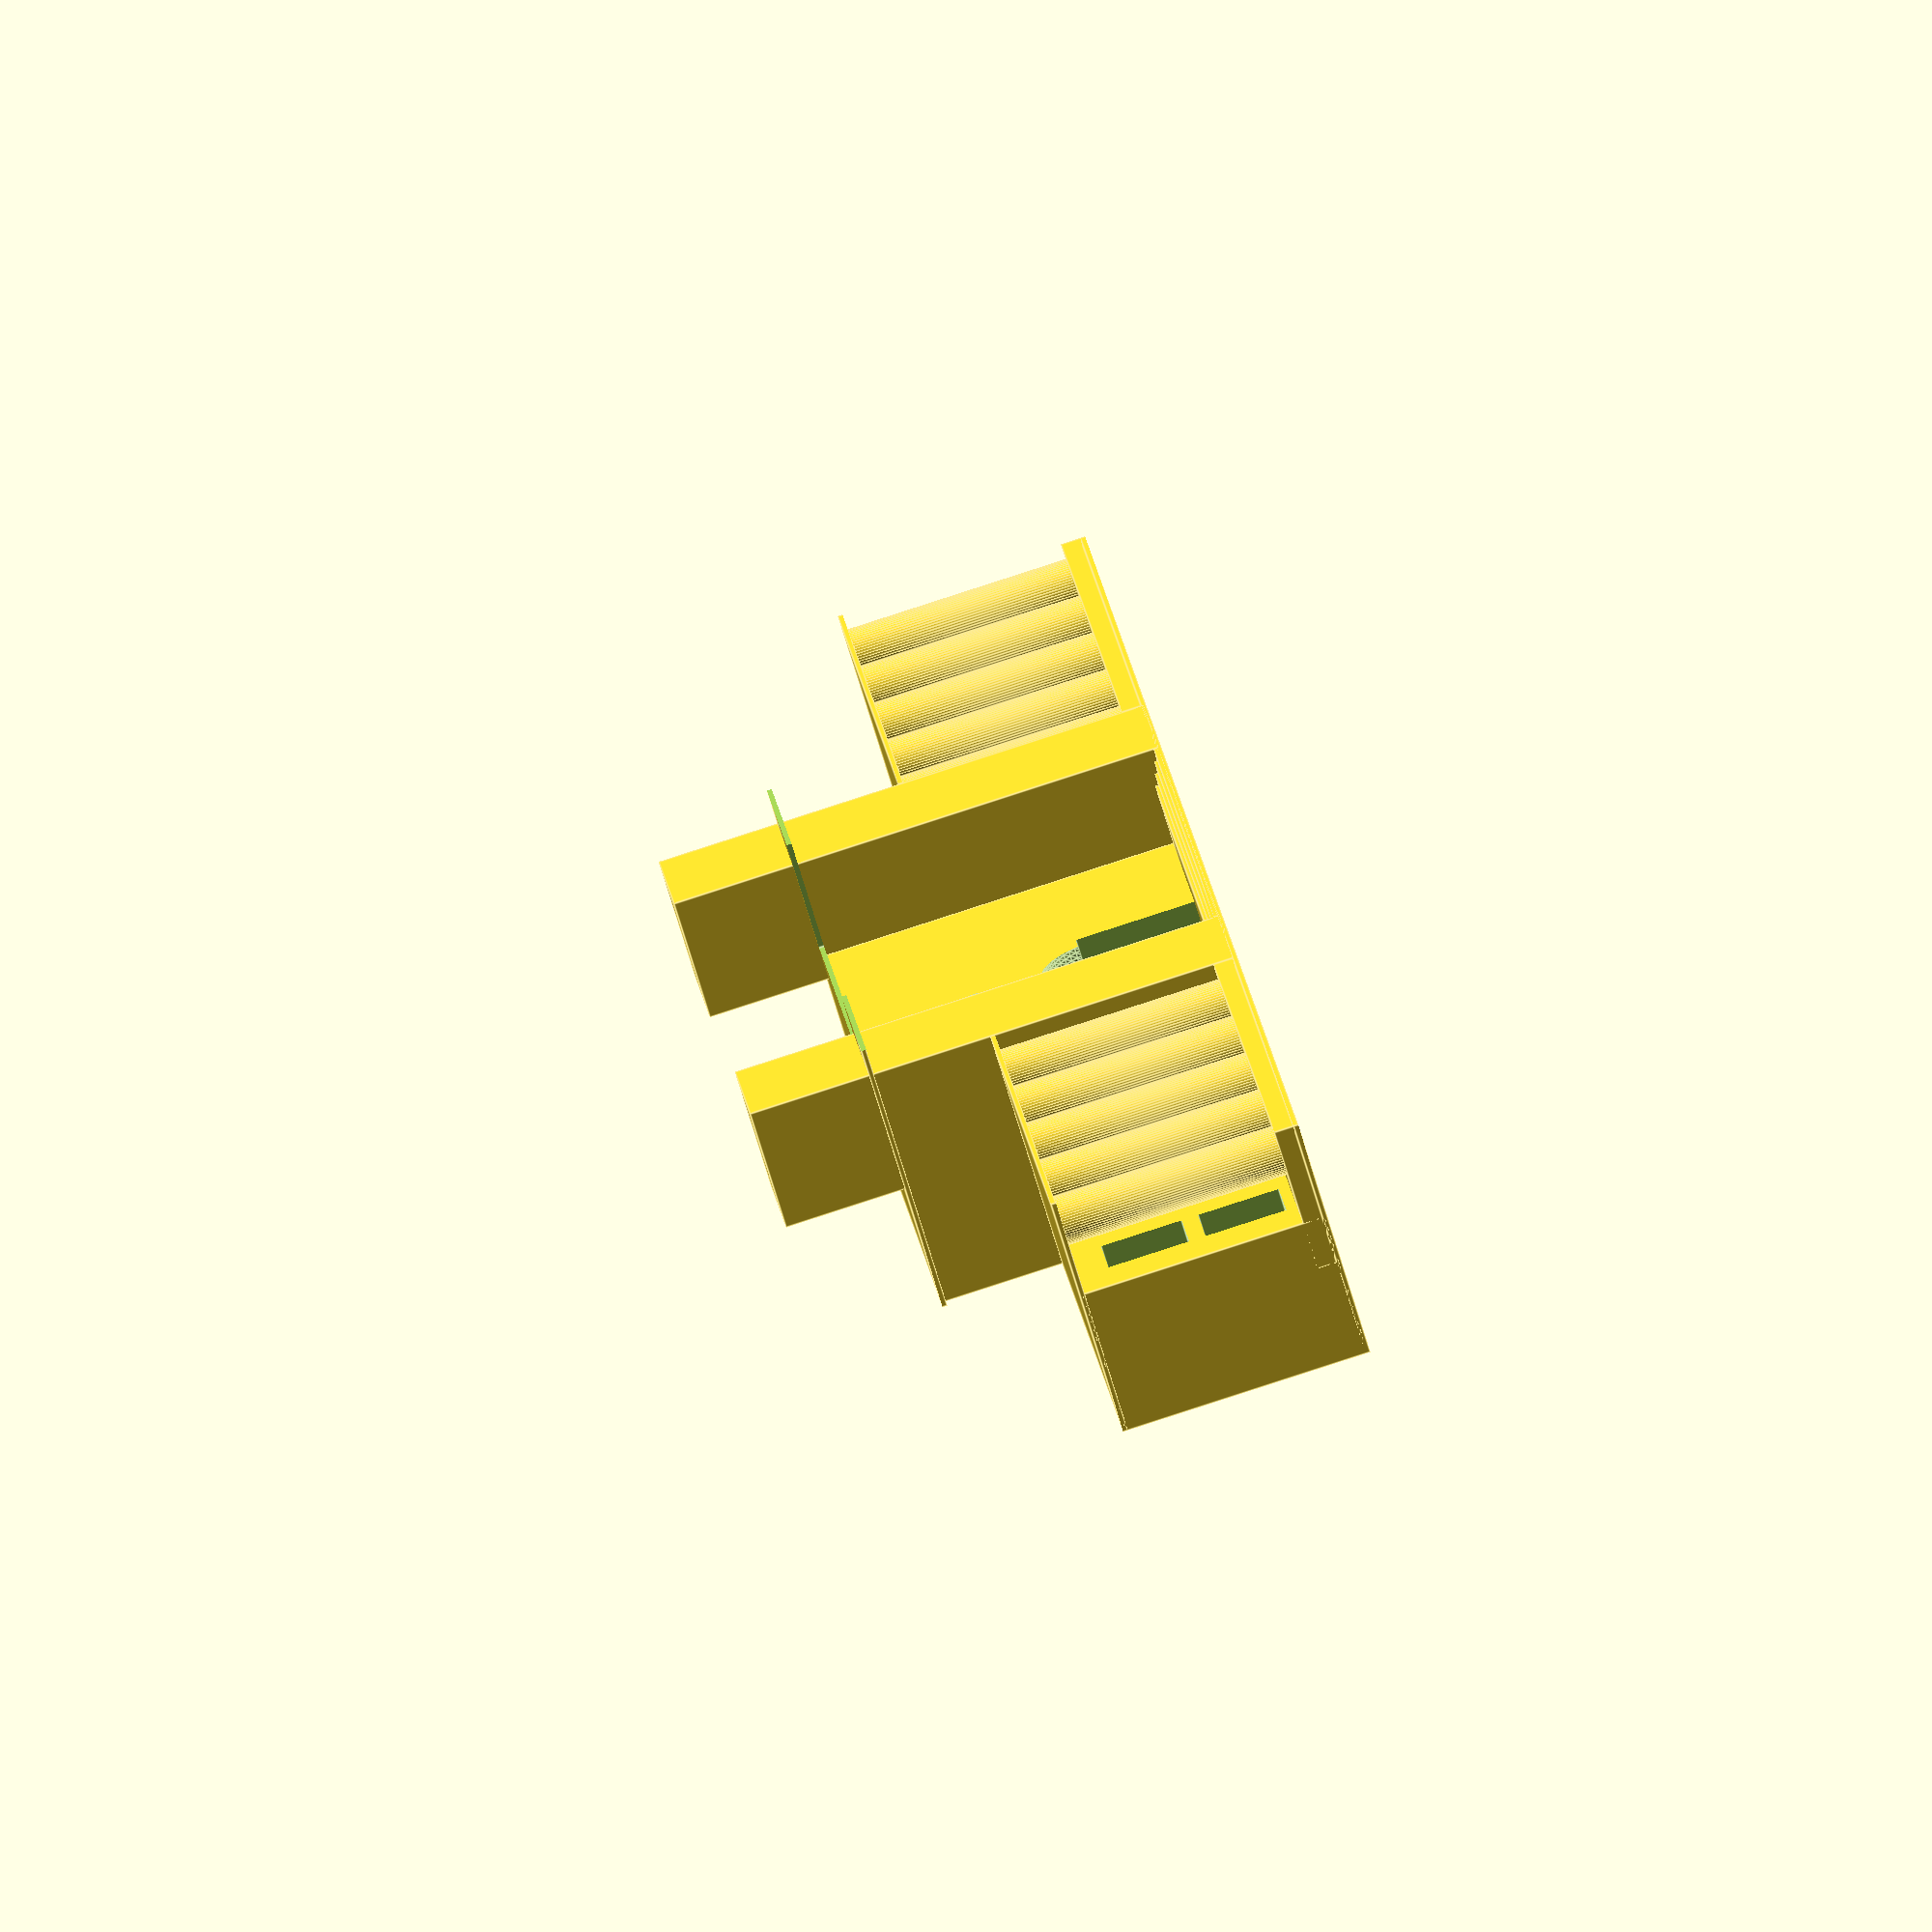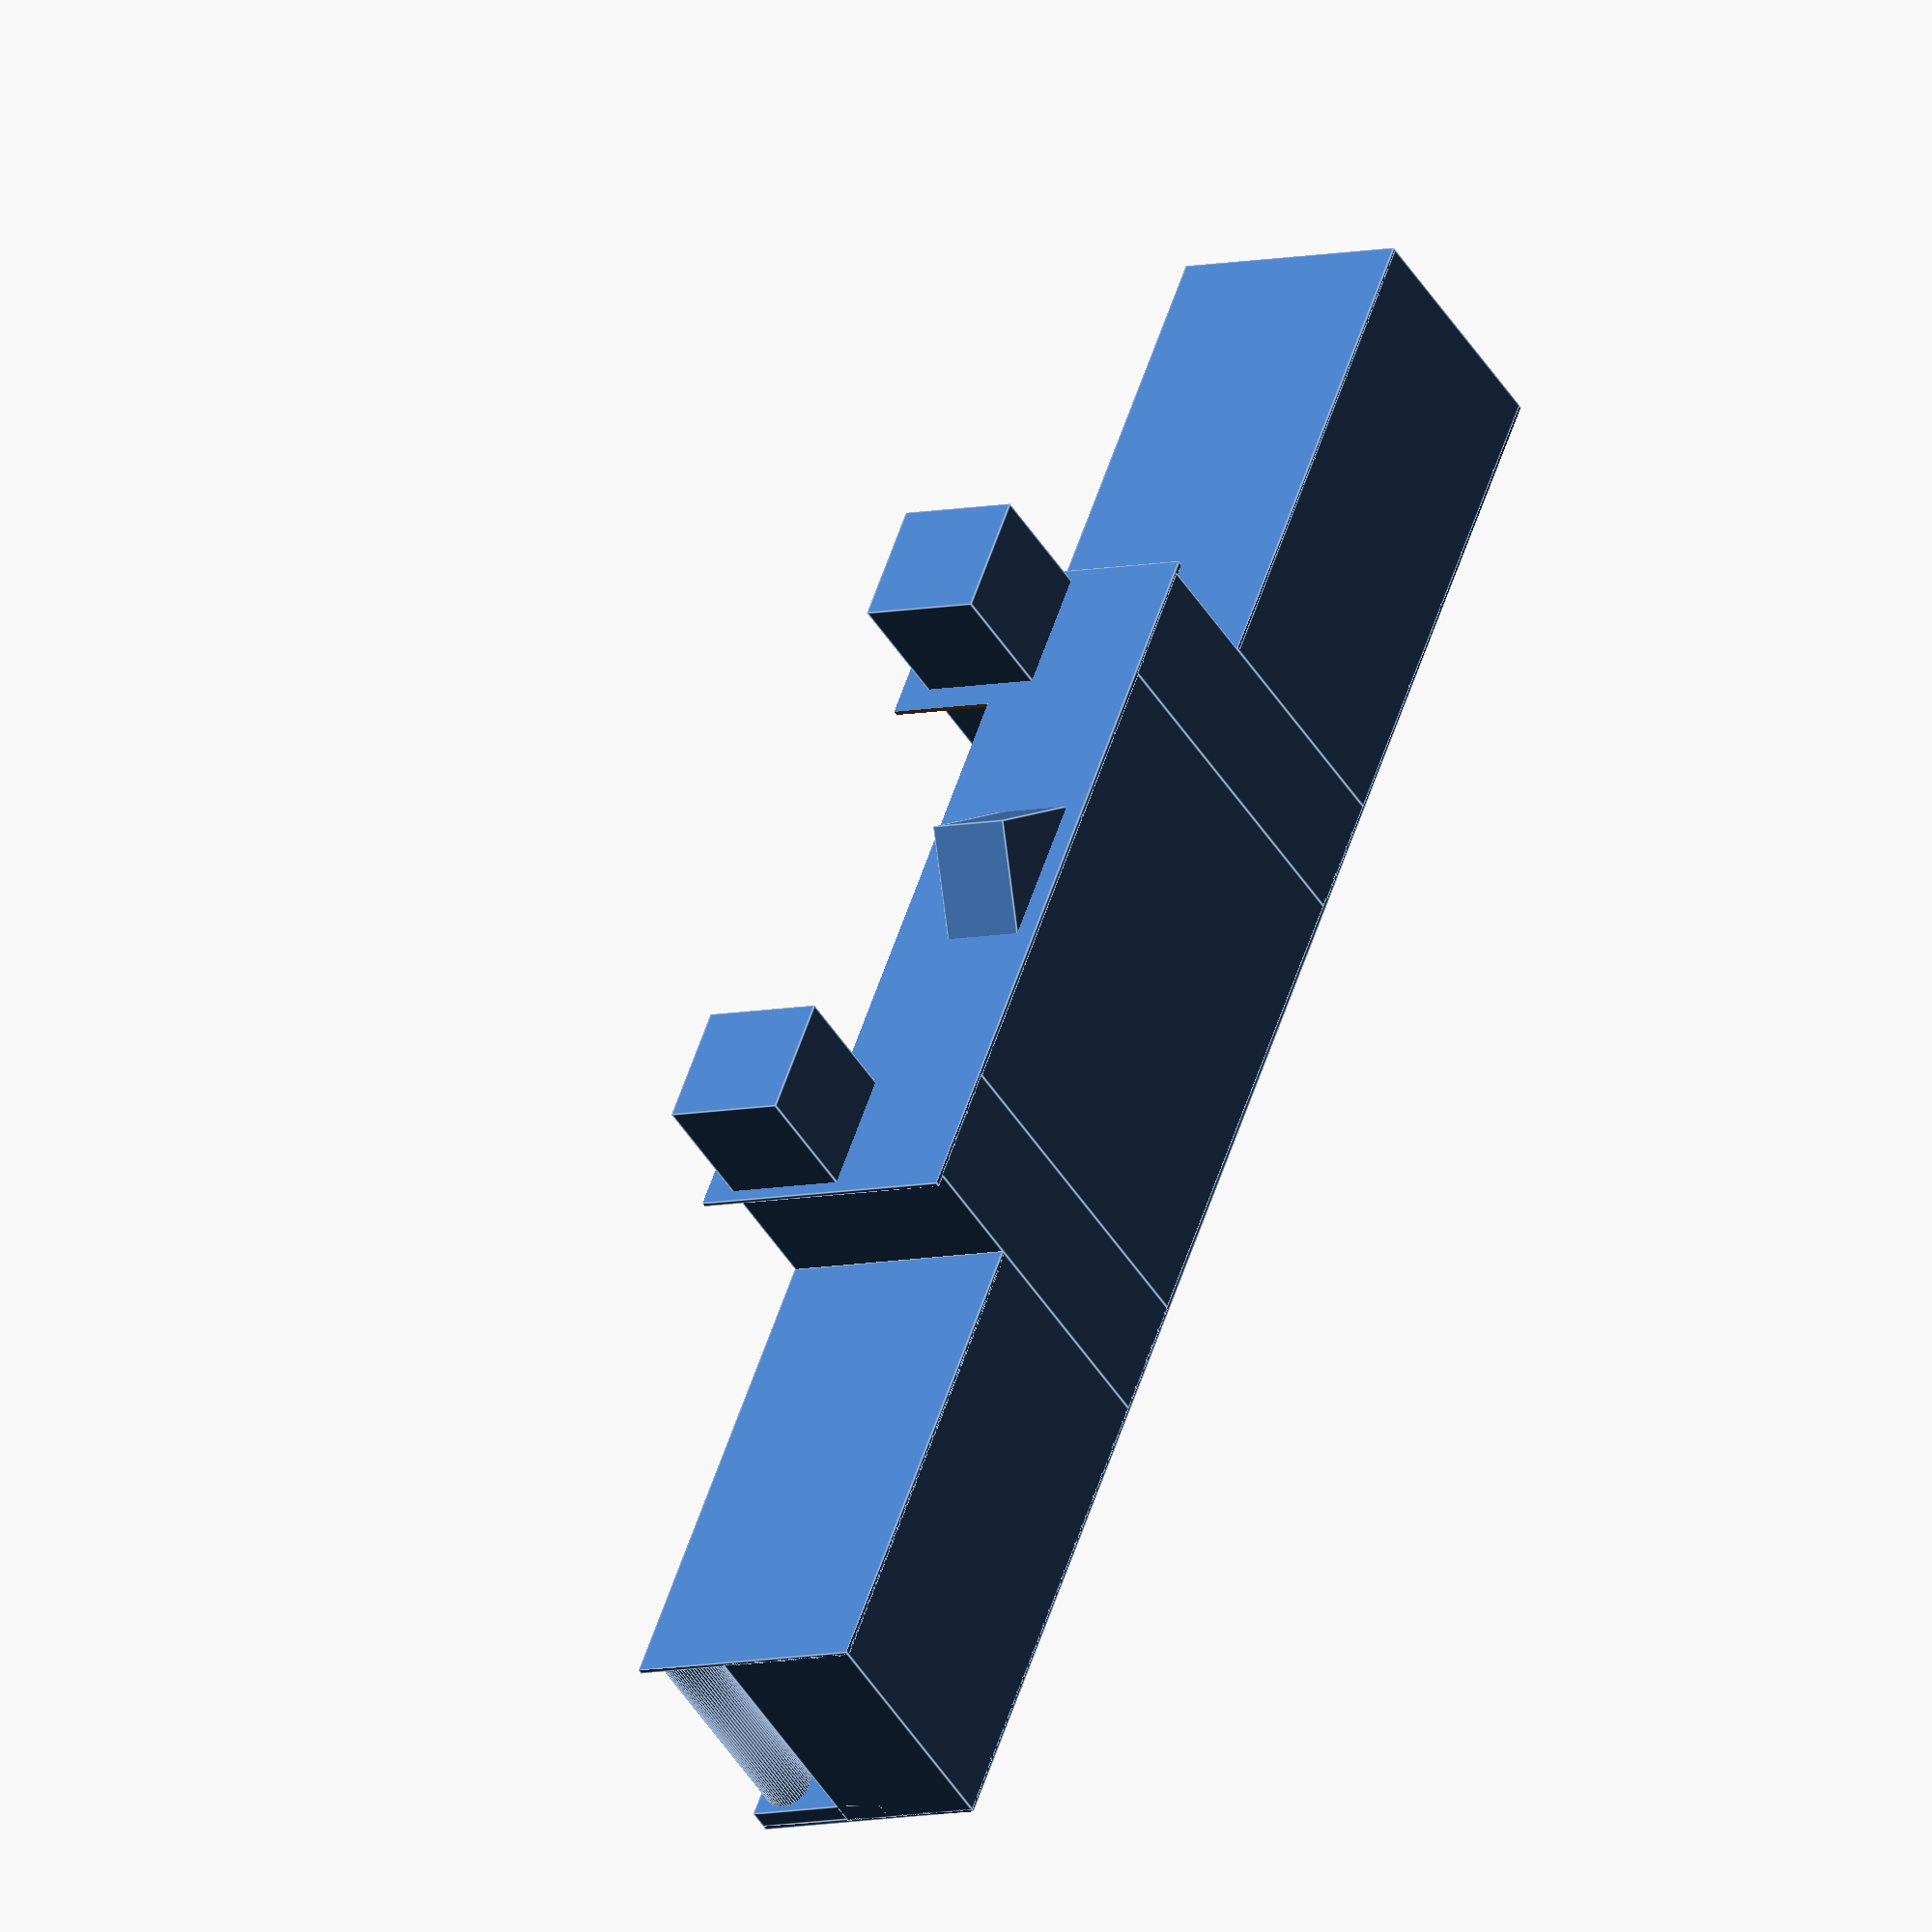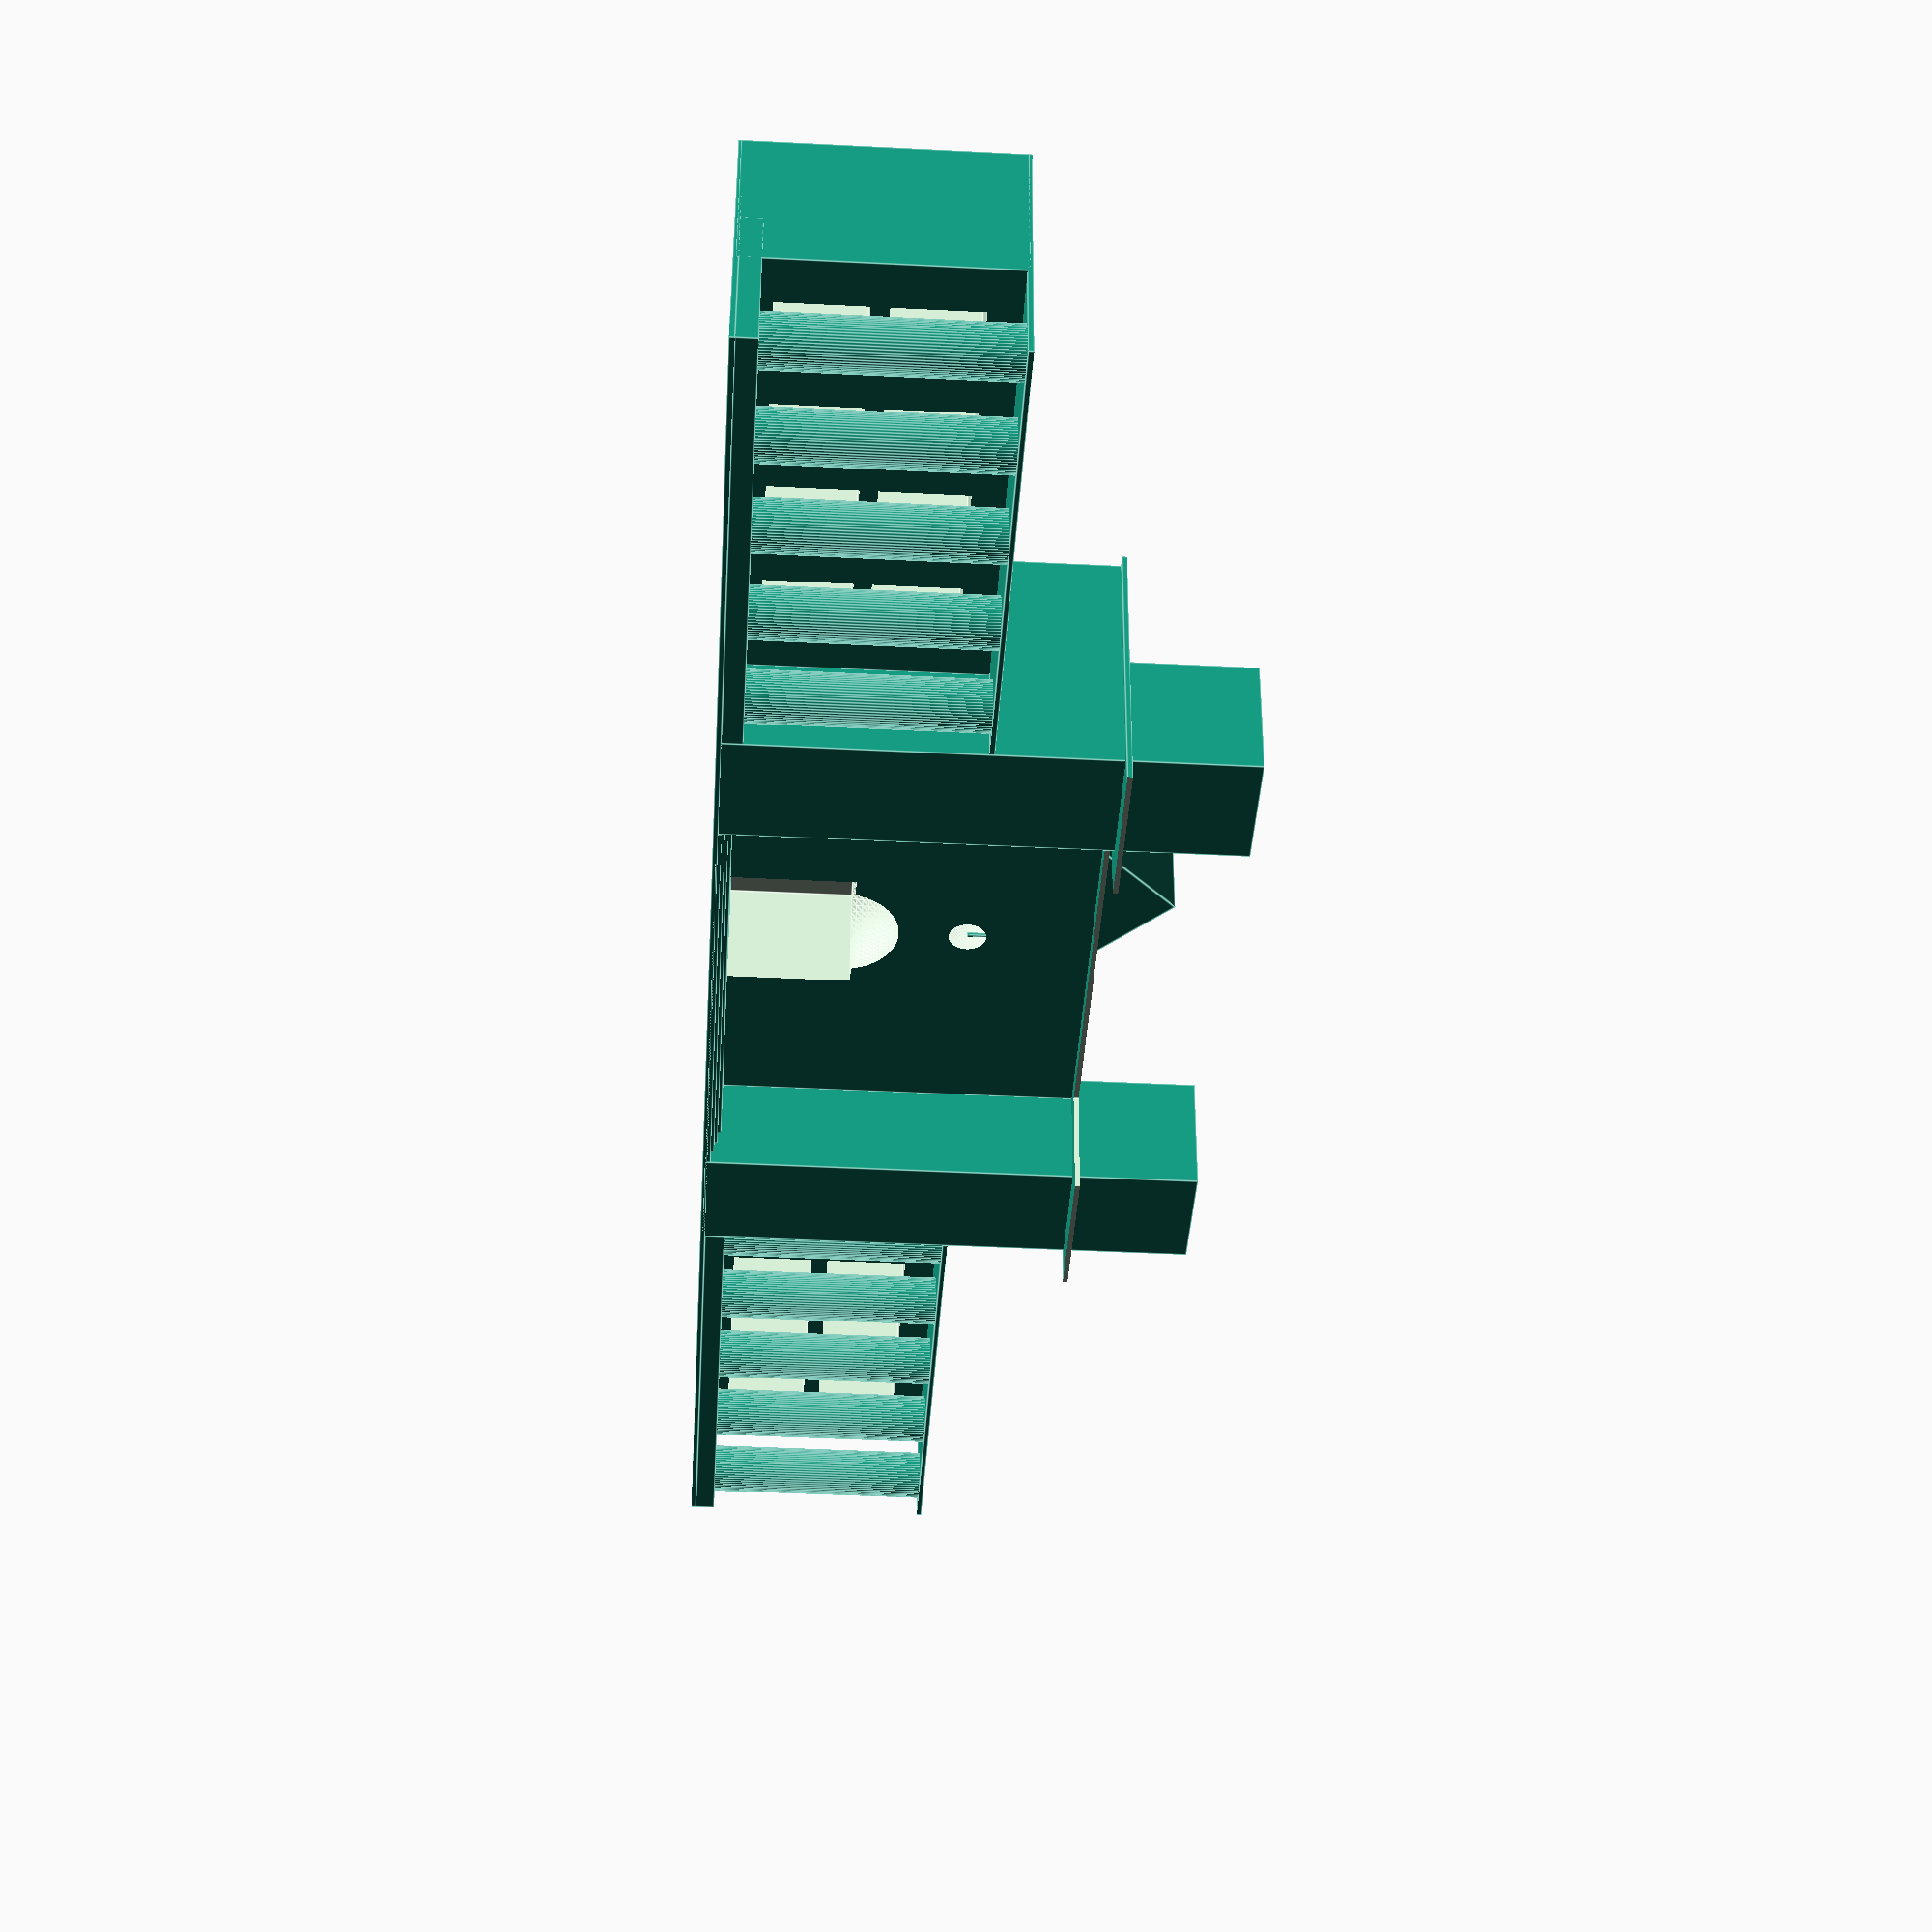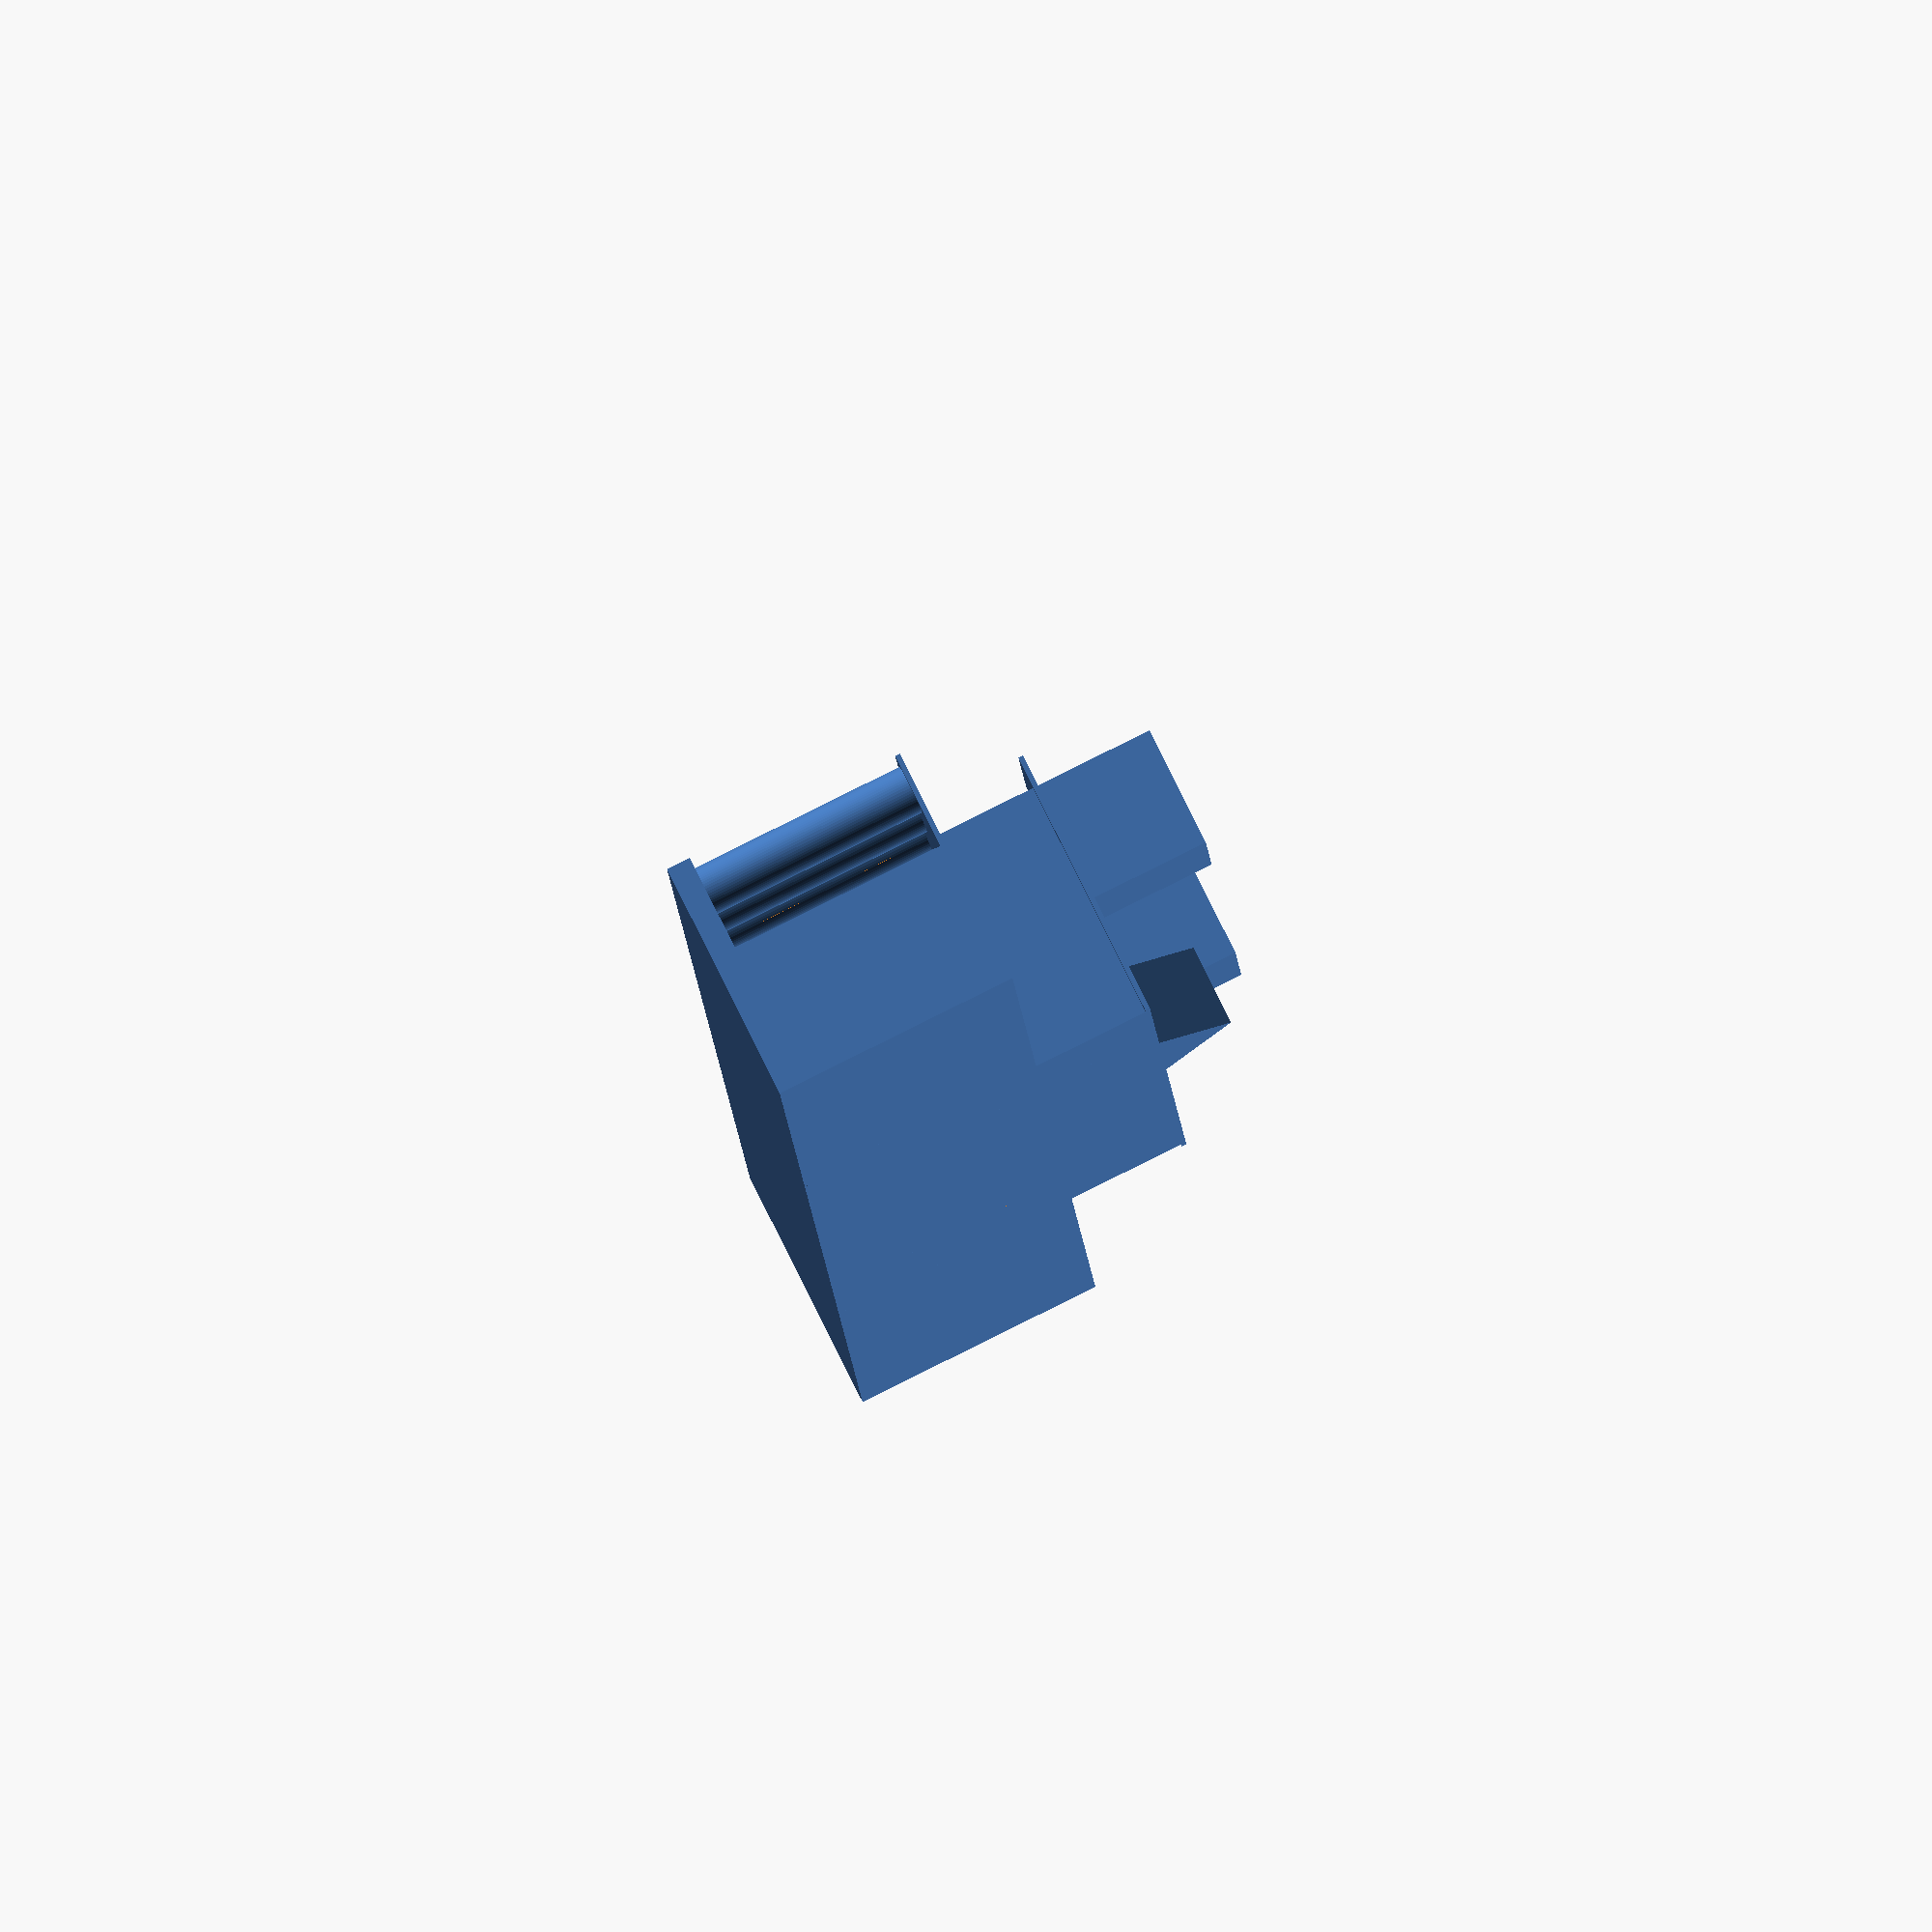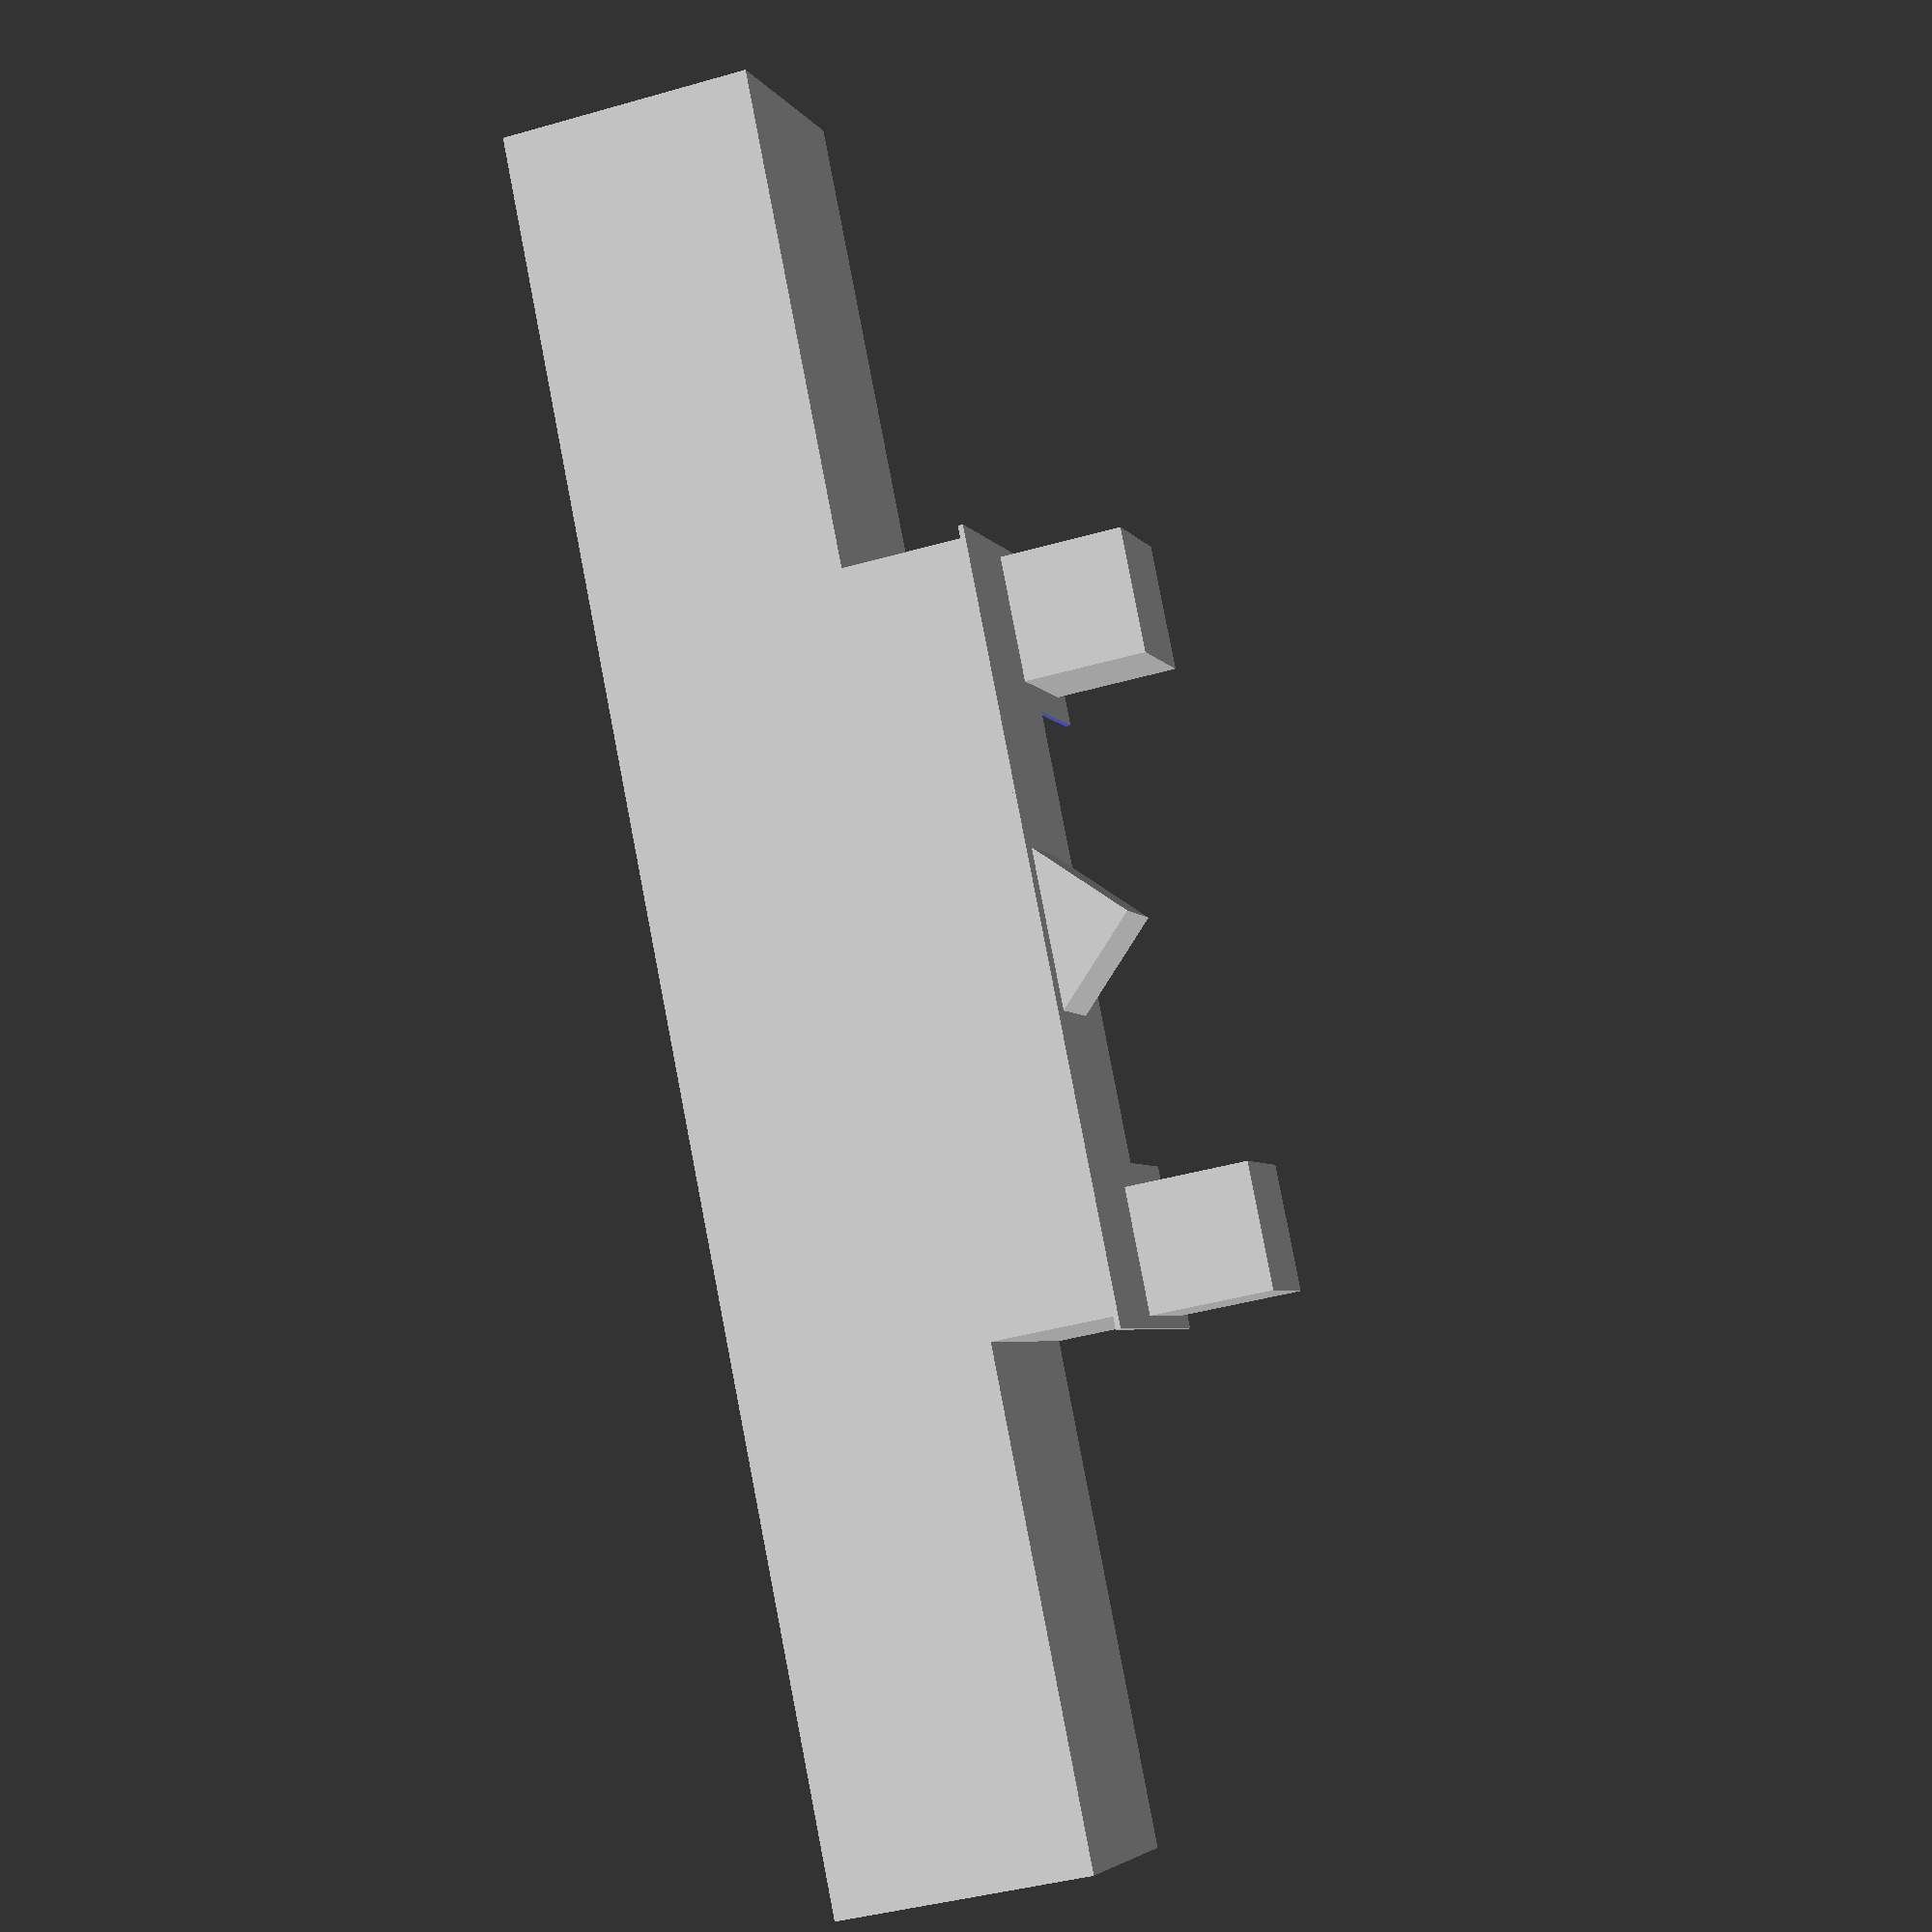
<openscad>
$fs=0.25;$fa=6;
union() {
difference(){translate([0,-8,-10])cube([80,24,60],center=true);
translate([0,-4,8])cube([24,20,20],center=true);
sphere(r=10);
translate([0,0,-20])sphere(r=5);
}translate([0,0,20])cube([280,40,0.8],center=true);
translate([0,3.5,-22])cube([0.5,0.5,4],center=true);
difference(){translate([-0.7487,-10,-24.7487])rotate([0,45,0])cube([40,13.3333,40],center=true);
translate([0,0,2])cube([80,40,40],center=true);
}difference(){translate([0,10,-40])cube([124,60,0.8],center=true);
translate([0,35,-40])cube([160,20,20],center=true);
translate([0,17,-40])cube([72,20,20],center=true);
}translate([100,0,0])translate([0,8,18])cube([80,24,3.2],center=true);
translate([-100,0,0])translate([0,8,18])cube([80,24,3.2],center=true);
translate([0,8,19.5])cube([80,24,0.8],center=true);
translate([0,6,19])cube([80,24,0.8],center=true);
translate([0,4,18.5])cube([80,24,0.8],center=true);
translate([0,2,18])cube([80,24,0.8],center=true);
translate([100,0,0])translate([0,15,0])cylinder(h=40, r=4, center=true);
translate([117.5,0,0])translate([0,15,0])cylinder(h=40, r=4, center=true);
translate([82.5,0,0])translate([0,15,0])cylinder(h=40, r=4, center=true);
translate([135,0,0])translate([0,15,0])cylinder(h=40, r=4, center=true);
translate([65,0,0])translate([0,15,0])cylinder(h=40, r=4, center=true);
translate([-100,0,0])translate([0,15,0])cylinder(h=40, r=4, center=true);
translate([-117.5,0,0])translate([0,15,0])cylinder(h=40, r=4, center=true);
translate([-82.5,0,0])translate([0,15,0])cylinder(h=40, r=4, center=true);
translate([-135,0,0])translate([0,15,0])cylinder(h=40, r=4, center=true);
translate([-65,0,0])translate([0,15,0])cylinder(h=40, r=4, center=true);
translate([100,0,0])translate([0,0,-20])cube([80,40,0.8],center=true);
translate([-100,0,0])translate([0,0,-20])cube([80,40,0.8],center=true);
translate([50,0,0])translate([0,10,-50])cube([20,20,20],center=true);
translate([-50,0,0])translate([0,10,-50])cube([20,20,20],center=true);
translate([50,0,0])translate([0,0,-10])cube([20,40,60],center=true);
translate([-50,0,0])translate([0,0,-10])cube([20,40,60],center=true);
translate([100,0,0])difference(){translate([0,-8,0])cube([80,24,40],center=true);
translate([27,0,-8])cube([10,32,13.3333],center=true);
translate([8,0,-8])cube([10,32,13.3333],center=true);
translate([-27,0,-8])cube([10,32,13.3333],center=true);
translate([-8,0,-8])cube([10,32,13.3333],center=true);
translate([27,0,8])cube([10,32,13.3333],center=true);
translate([8,0,8])cube([10,32,13.3333],center=true);
translate([-27,0,8])cube([10,32,13.3333],center=true);
translate([-8,0,8])cube([10,32,13.3333],center=true);
}translate([-100,0,0])difference(){translate([0,-8,0])cube([80,24,40],center=true);
translate([27,0,-8])cube([10,32,13.3333],center=true);
translate([8,0,-8])cube([10,32,13.3333],center=true);
translate([-27,0,-8])cube([10,32,13.3333],center=true);
translate([-8,0,-8])cube([10,32,13.3333],center=true);
translate([27,0,8])cube([10,32,13.3333],center=true);
translate([8,0,8])cube([10,32,13.3333],center=true);
translate([-27,0,8])cube([10,32,13.3333],center=true);
translate([-8,0,8])cube([10,32,13.3333],center=true);
}}

</openscad>
<views>
elev=272.5 azim=67.1 roll=252.1 proj=o view=edges
elev=44.6 azim=69.4 roll=209.3 proj=o view=edges
elev=222.0 azim=2.0 roll=93.5 proj=p view=edges
elev=274.6 azim=264.0 roll=63.6 proj=o view=solid
elev=40.5 azim=304.7 roll=109.4 proj=p view=wireframe
</views>
